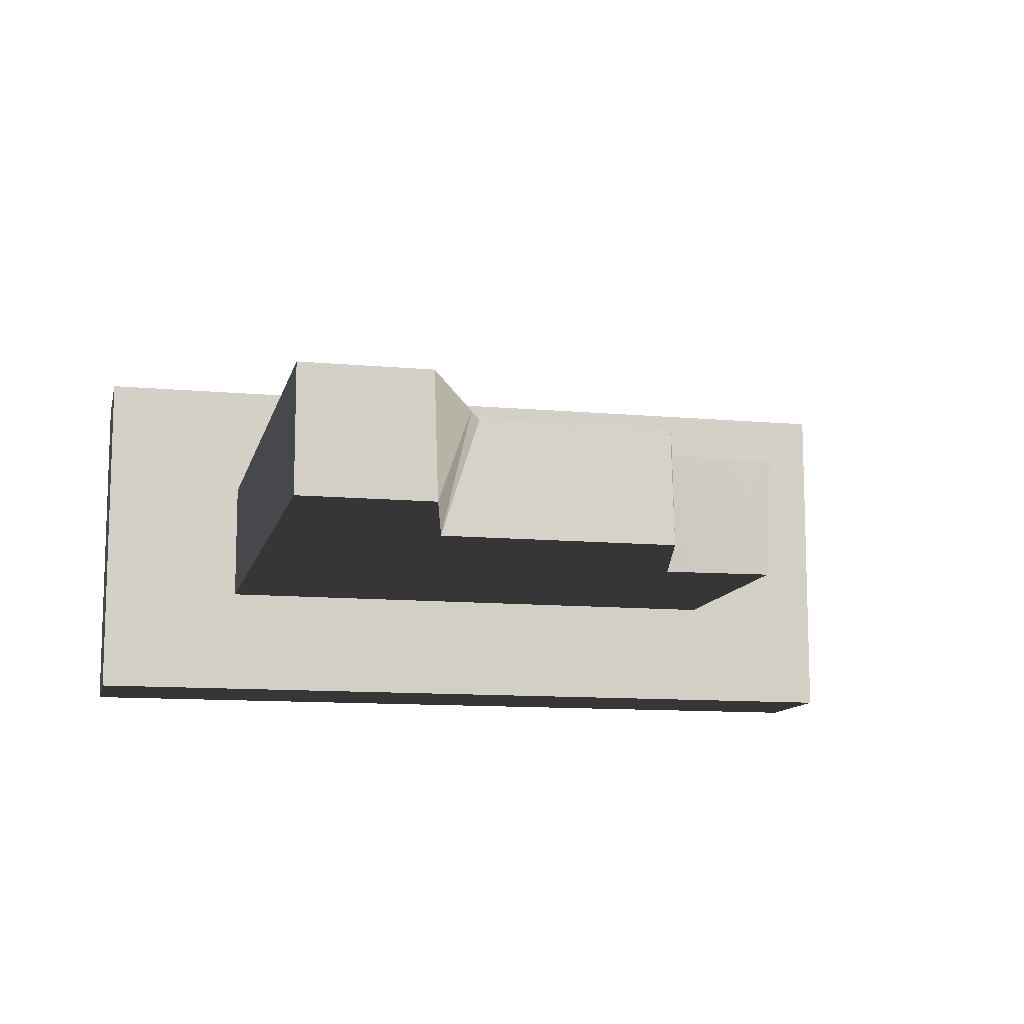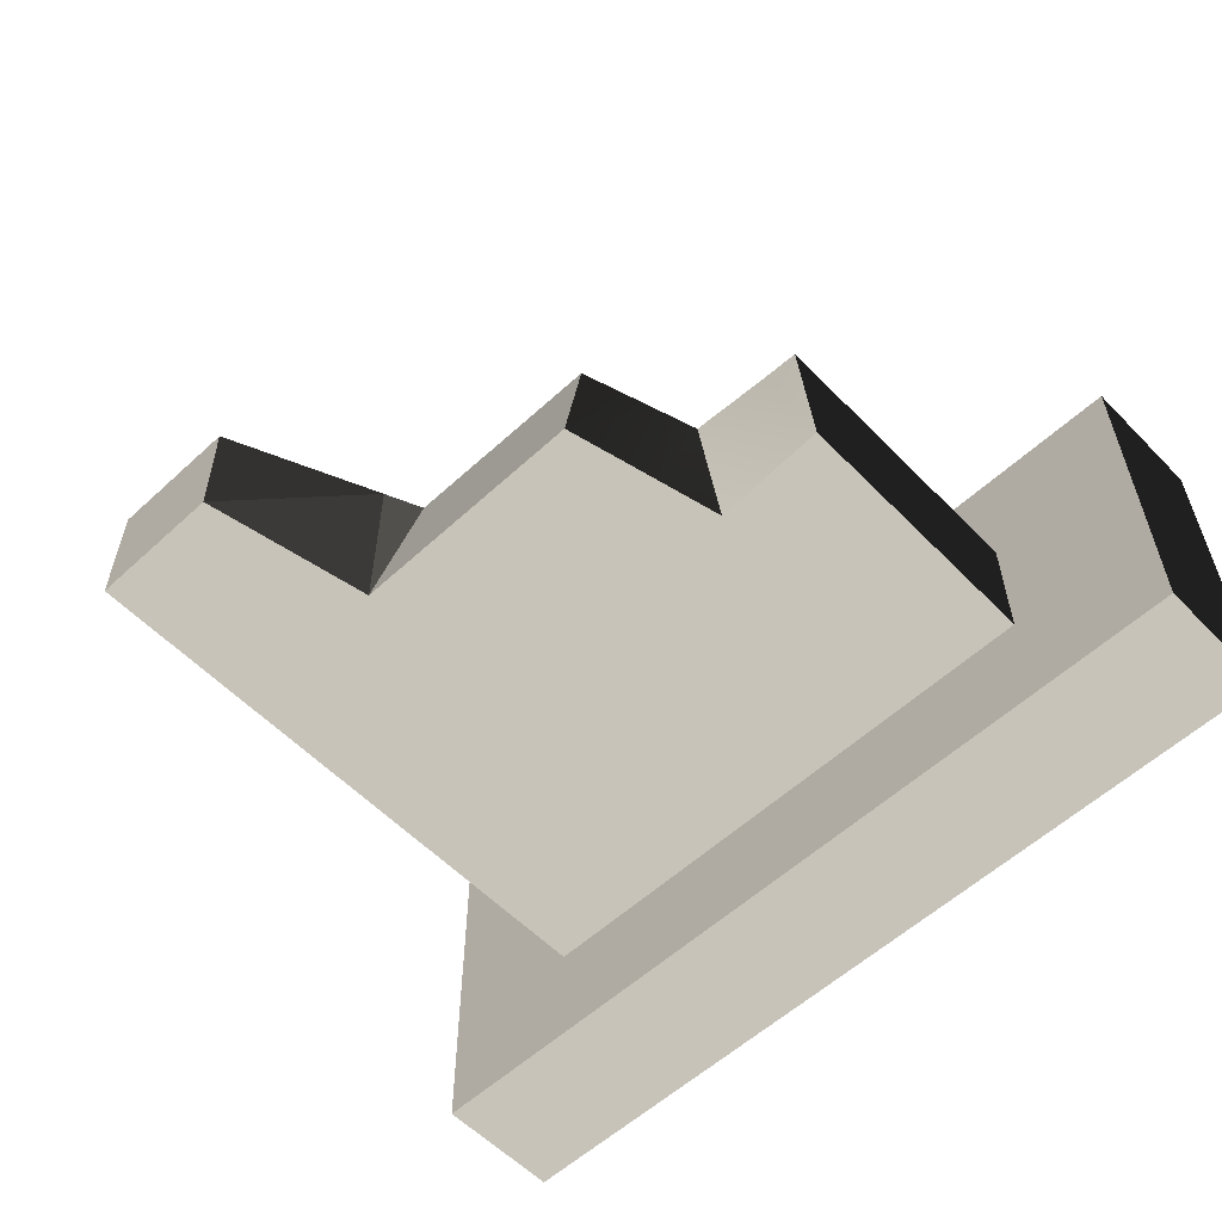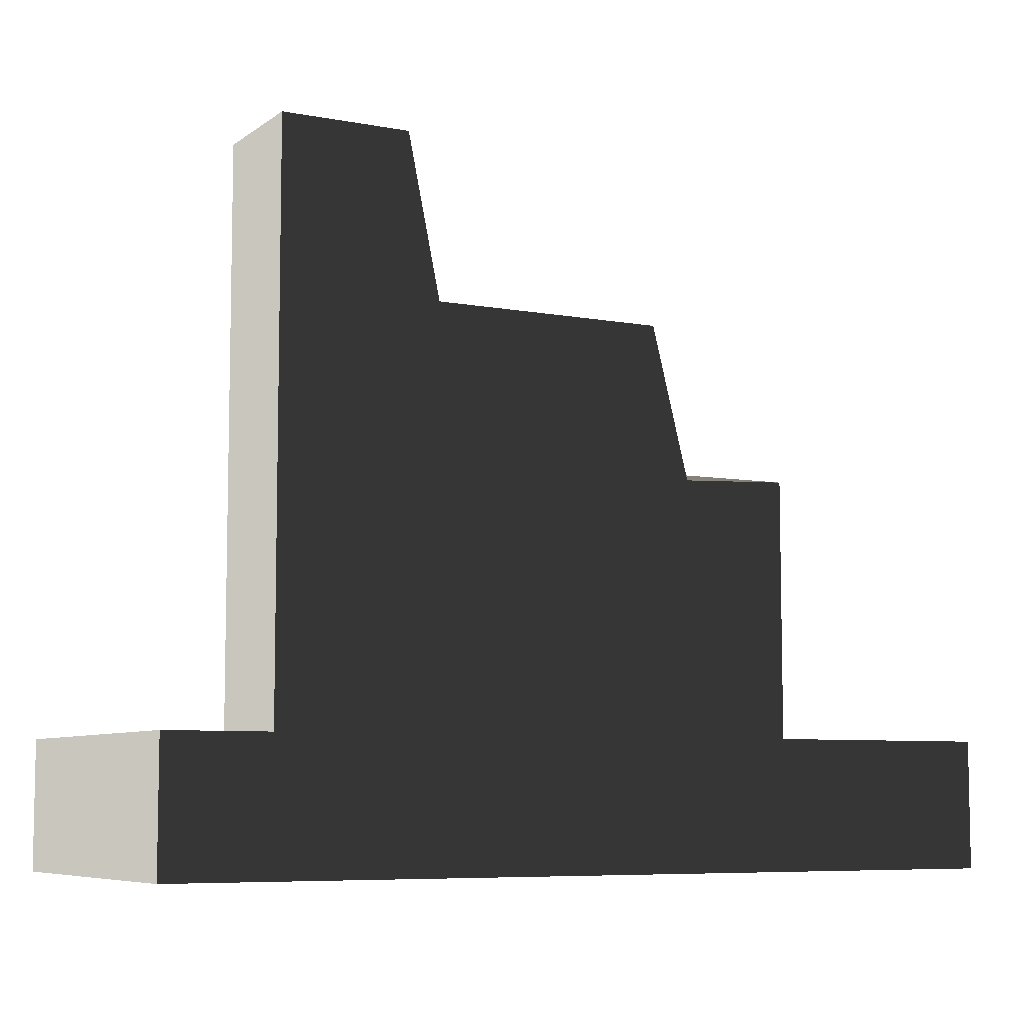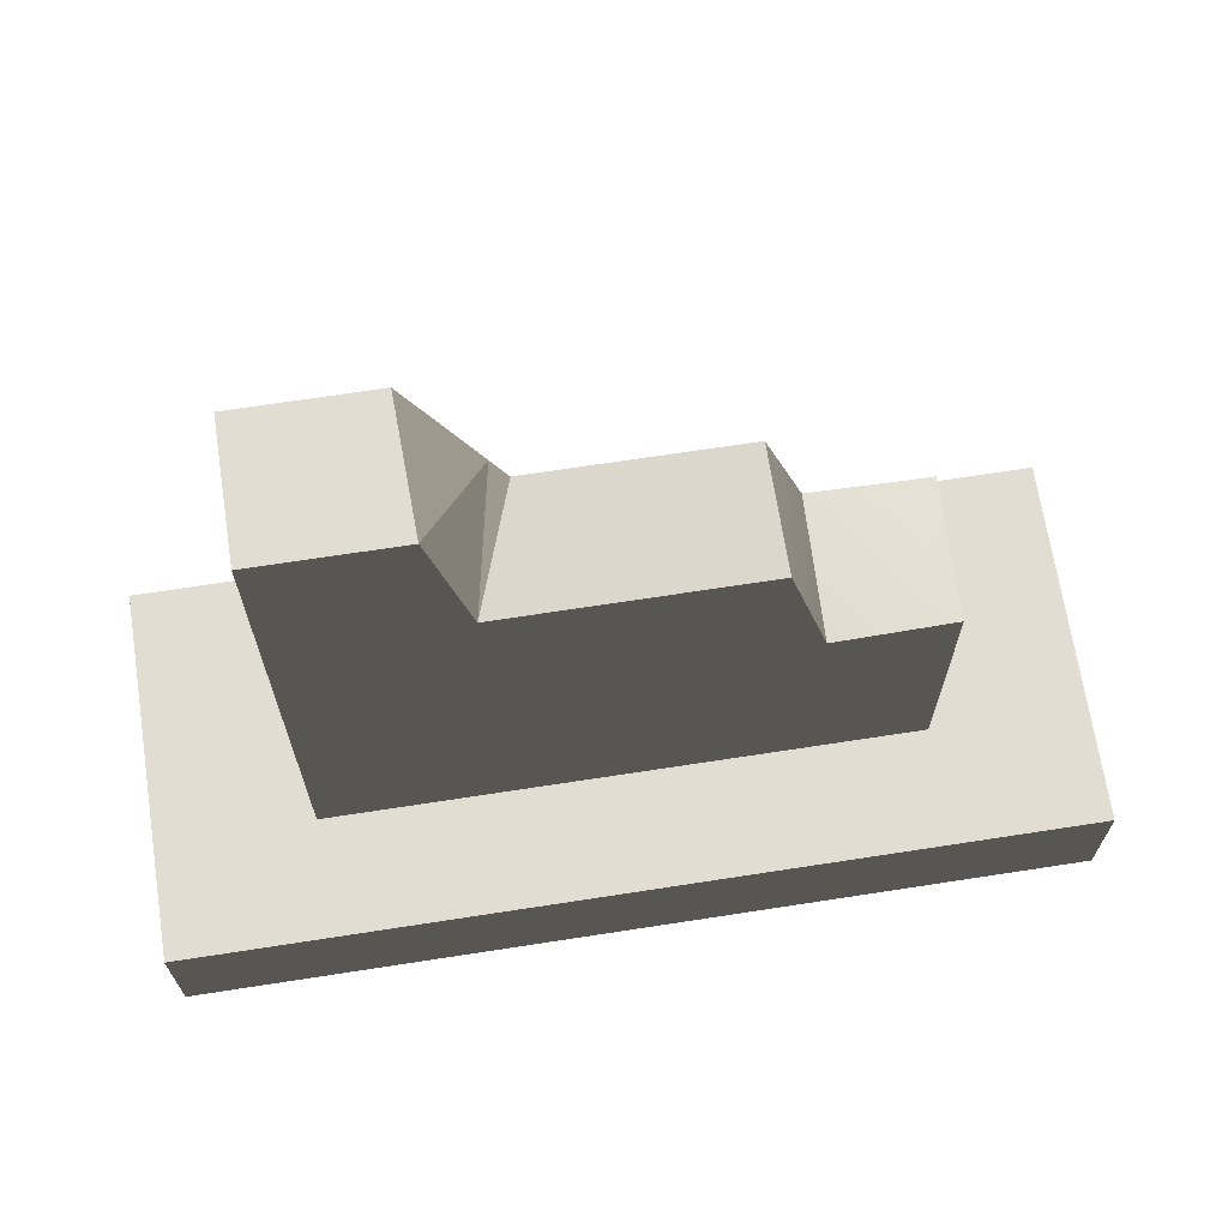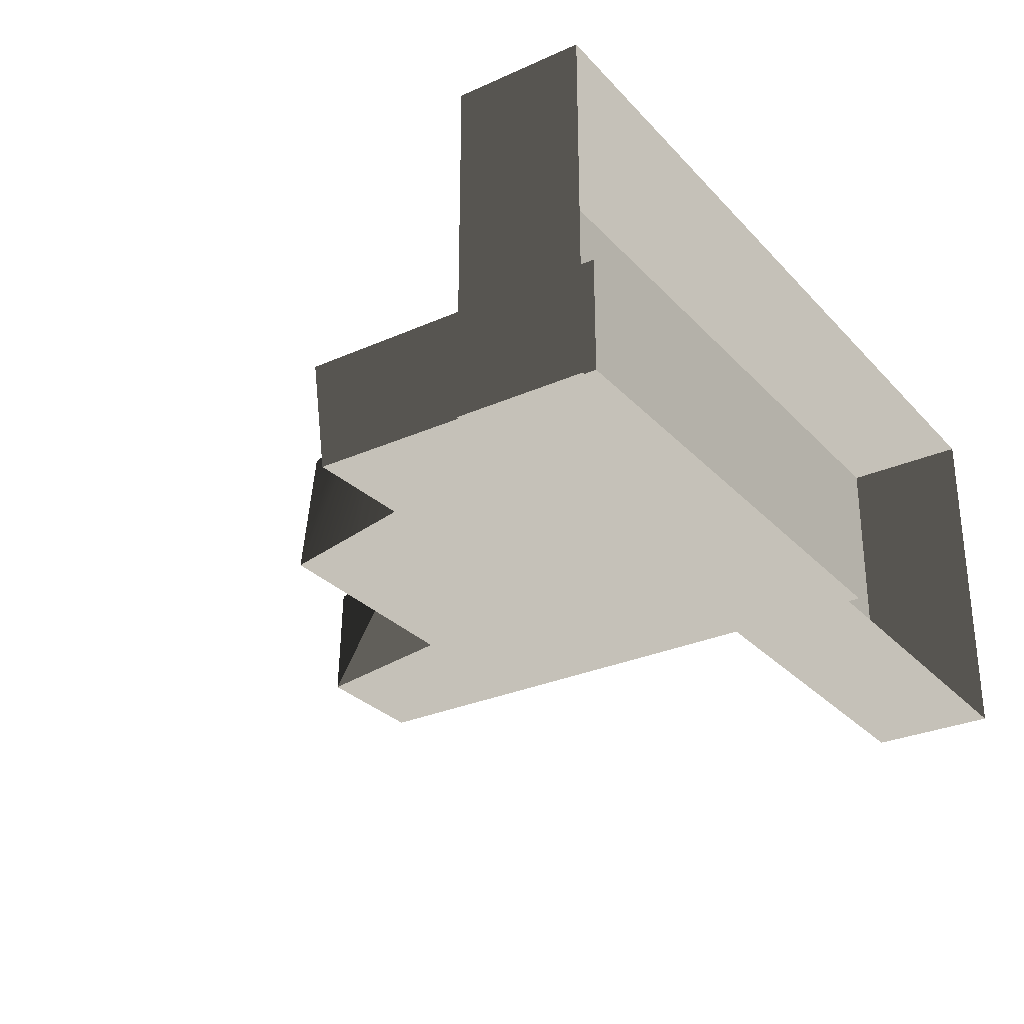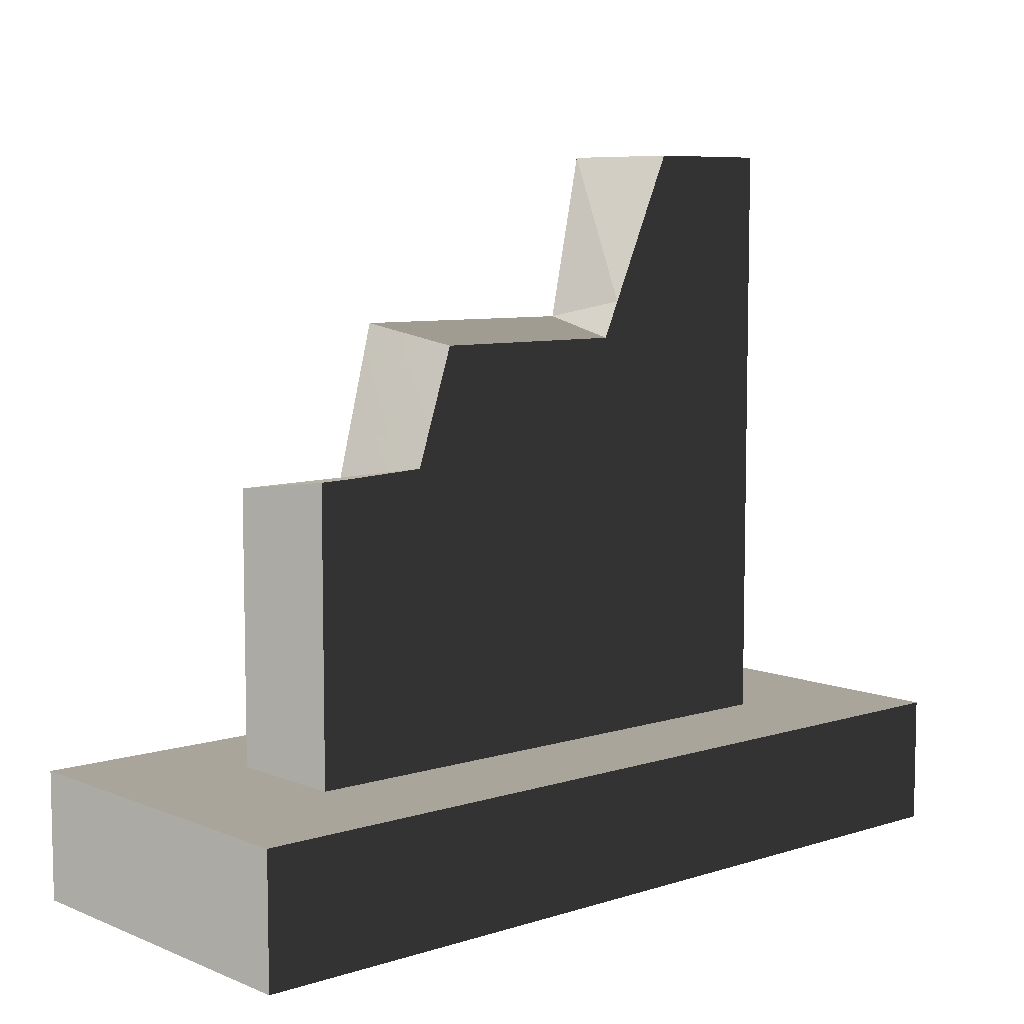
<metadata>
{"format":"obj","ext":"obj","renderer":"f3d","projection":"perspective","resolution":1024,"background":"white","views":[{"elev":-11.3,"azim":167.3,"up":"+Z"},{"elev":-57.5,"azim":-136.4,"up":"+Z"},{"elev":-7.2,"azim":151.6,"up":"+Y"},{"elev":68.3,"azim":171.2,"up":"+Y"},{"elev":-29.1,"azim":-56.4,"up":"+Z"},{"elev":7.5,"azim":-41.5,"up":"+Y"}]}
</metadata>
<code>
v -0.4772 0.8041 0.1137
v -0.4419 0.805 0.1137
v -0.3241 0.8108 0.1137
v 0.2245 1.063 -0.1289
v 0.1423 1.032 0.1137
v 0.1732 1.102 0.1137
v 0.1732 1.102 0.1137
v 0.2908 1.384 -0.1289
v 0.2245 1.063 -0.1289
v -0.5462 0.1478 0.1137
v -0.5462 0.1478 -0.1289
v 0.548 0.1478 -0.1289
v 0.548 0.1478 0.1137
v 0.548 1.384 -0.1289
v 0.548 1.384 0.1137
v 0.548 0.8817 0.1137
v 0.548 0.8817 -0.1289
v 0.548 0.6501 0.1137
v 0.548 0.6501 -0.1289
v 0.548 0.1478 0.1137
v 0.548 0.1478 -0.1289
v -0.4419 0.7425 0.1137
v -0.4419 0.6738 0.1137
v 0.4437 0.6738 0.1137
v 0.4437 0.7425 0.1137
v -0.5462 0.1478 -0.1289
v -0.5462 0.1478 0.1137
v -0.5462 0.6501 0.1137
v -0.5462 0.6501 -0.1289
v -0.5462 0.8025 0.1137
v -0.5462 0.7704 -0.1289
v -0.5462 0.6501 -0.1289
v 0.548 0.1478 -0.1289
v -0.5462 0.1478 -0.1289
v 0.548 0.6501 -0.1289
v -0.5462 0.7704 -0.1289
v -0.3245 0.7602 -0.1289
v -0.2939 0.8817 -0.1289
v 0.548 0.8817 -0.1289
v -0.2481 1.064 -0.1289
v 0.2245 1.063 -0.1289
v 0.2908 1.384 -0.1289
v 0.548 1.384 -0.1289
v -0.8363 2.842e-14 -0.3448
v -0.8363 0.247 -0.3448
v 0.8363 0.247 -0.3448
v 0.8363 2.842e-14 -0.3448
v -0.8363 0.247 -0.3448
v -0.8363 0.247 0.3448
v 0.8363 0.247 0.3448
v 0.8363 0.247 -0.3448
v -0.8363 0.247 0.3448
v -0.8363 2.842e-14 0.3448
v 0.8363 2.842e-14 0.3448
v 0.8363 0.247 0.3448
v 0.8363 2.842e-14 -0.3448
v 0.8363 0.247 -0.3448
v 0.8363 0.247 0.3448
v 0.8363 2.842e-14 0.3448
v -0.8363 2.842e-14 0.3448
v -0.8363 0.247 0.3448
v -0.8363 0.247 -0.3448
v -0.8363 2.842e-14 -0.3448
v 0.2987 1.384 0.1137
v 0.548 1.384 0.1137
v 0.548 1.384 -0.1289
v 0.2908 1.384 -0.1289
v 0.2038 1.17 0.1137
v 0.548 1.384 0.1137
v 0.2987 1.384 0.1137
v 0.4437 1.17 0.1137
v 0.4437 1.102 0.1137
v 0.548 0.8817 0.1137
v 0.4437 0.9612 0.1137
v 0.1732 1.102 0.1137
v 0.1423 1.032 0.1137
v -0.2519 1.031 0.1137
v -0.2749 0.9612 0.1137
v 0.548 0.6501 0.1137
v 0.4437 0.8829 0.1137
v 0.4437 0.7425 0.1137
v -0.3005 0.8829 0.1137
v -0.3241 0.8108 0.1137
v 0.548 0.1478 0.1137
v 0.4437 0.6738 0.1137
v -0.4419 0.6738 0.1137
v -0.5462 0.1478 0.1137
v -0.4419 0.7425 0.1137
v -0.4419 0.805 0.1137
v -0.5462 0.6501 0.1137
v -0.4772 0.8041 0.1137
v -0.5462 0.8025 0.1137
v 0.1732 1.102 0.1137
v 0.4437 1.102 0.1137
v 0.4437 1.17 0.1137
v 0.2038 1.17 0.1137
v -0.3005 0.8829 0.1137
v 0.4437 0.8829 0.1137
v 0.4437 0.9612 0.1137
v -0.2749 0.9612 0.1137
v -0.3241 0.8108 0.1137
v -0.3245 0.7602 -0.1289
v -0.5462 0.7704 -0.1289
v -0.4772 0.8041 0.1137
v -0.5462 0.8025 0.1137
v 0.1732 1.102 0.1137
v 0.2038 1.17 0.1137
v 0.2908 1.384 -0.1289
v 0.2987 1.384 0.1137
v 0.2245 1.063 -0.1289
v -0.2481 1.064 -0.1289
v -0.2519 1.031 0.1137
v 0.1423 1.032 0.1137
v -0.2939 0.8817 -0.1289
v -0.3245 0.7602 -0.1289
v -0.3241 0.8108 0.1137
v -0.3005 0.8829 0.1137
v -0.2481 1.064 -0.1289
v -0.2749 0.9612 0.1137
v -0.2519 1.031 0.1137
f 2 3 1
f 5 6 4
f 8 9 7
f 11 12 10
f 12 13 10
f 15 16 14
f 16 17 14
f 16 18 17
f 18 19 17
f 18 20 19
f 20 21 19
f 23 24 22
f 24 25 22
f 27 28 26
f 28 29 26
f 28 30 29
f 30 31 29
f 33 34 32
f 35 33 32
f 32 36 35
f 37 35 36
f 38 35 37
f 39 35 38
f 38 40 39
f 41 39 40
f 42 39 41
f 43 39 42
f 45 46 44
f 46 47 44
f 49 50 48
f 50 51 48
f 53 54 52
f 54 55 52
f 57 58 56
f 58 59 56
f 61 62 60
f 62 63 60
f 65 66 64
f 66 67 64
f 69 70 68
f 71 69 68
f 71 72 69
f 72 73 69
f 74 73 72
f 72 75 74
f 75 76 74
f 76 77 74
f 78 74 77
f 79 73 74
f 80 79 74
f 81 79 80
f 80 82 81
f 82 83 81
f 84 79 81
f 85 84 81
f 85 86 84
f 86 87 84
f 81 83 88
f 86 88 87
f 89 88 83
f 88 90 87
f 88 89 90
f 89 91 90
f 91 92 90
f 94 95 93
f 95 96 93
f 98 99 97
f 99 100 97
f 102 103 101
f 104 101 103
f 104 103 105
f 107 108 106
f 109 108 107
f 111 112 110
f 112 113 110
f 115 116 114
f 117 114 116
f 118 114 117
f 119 118 117
f 120 118 119

</code>
